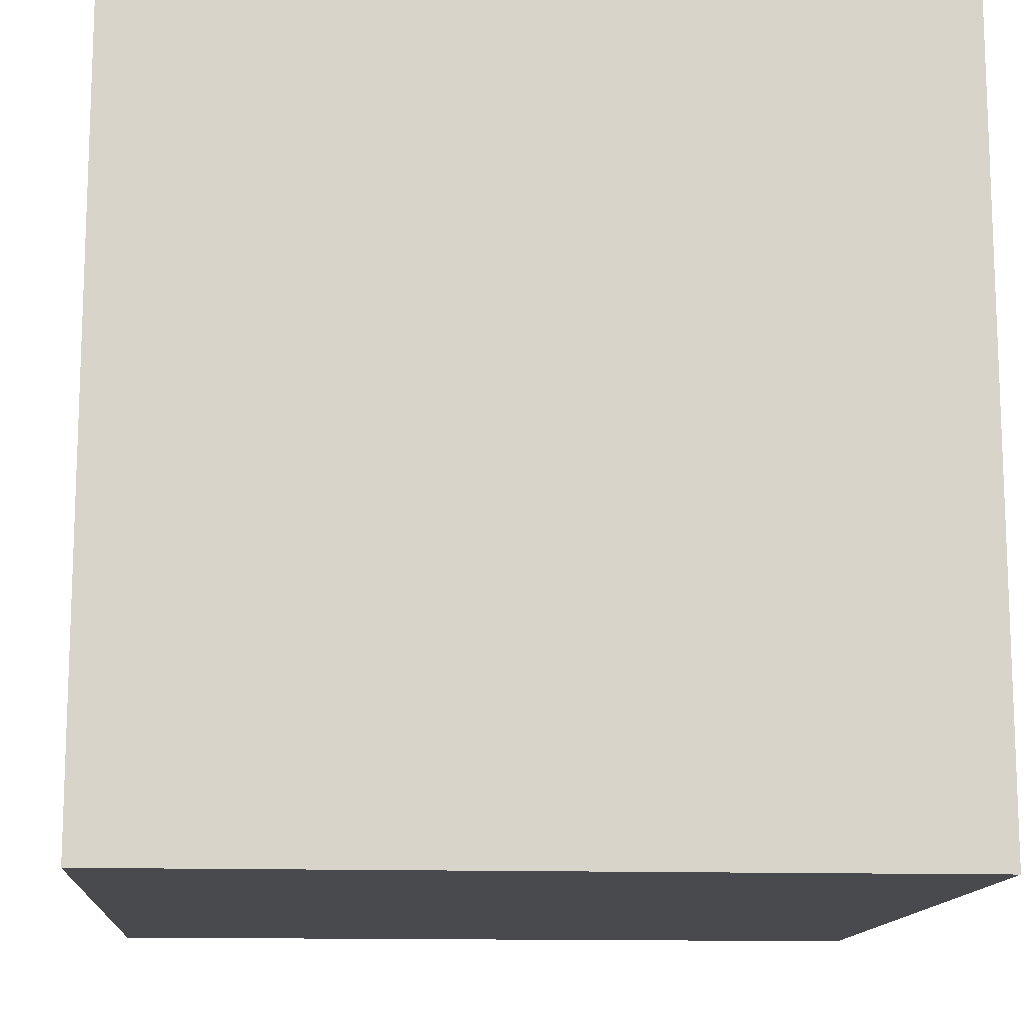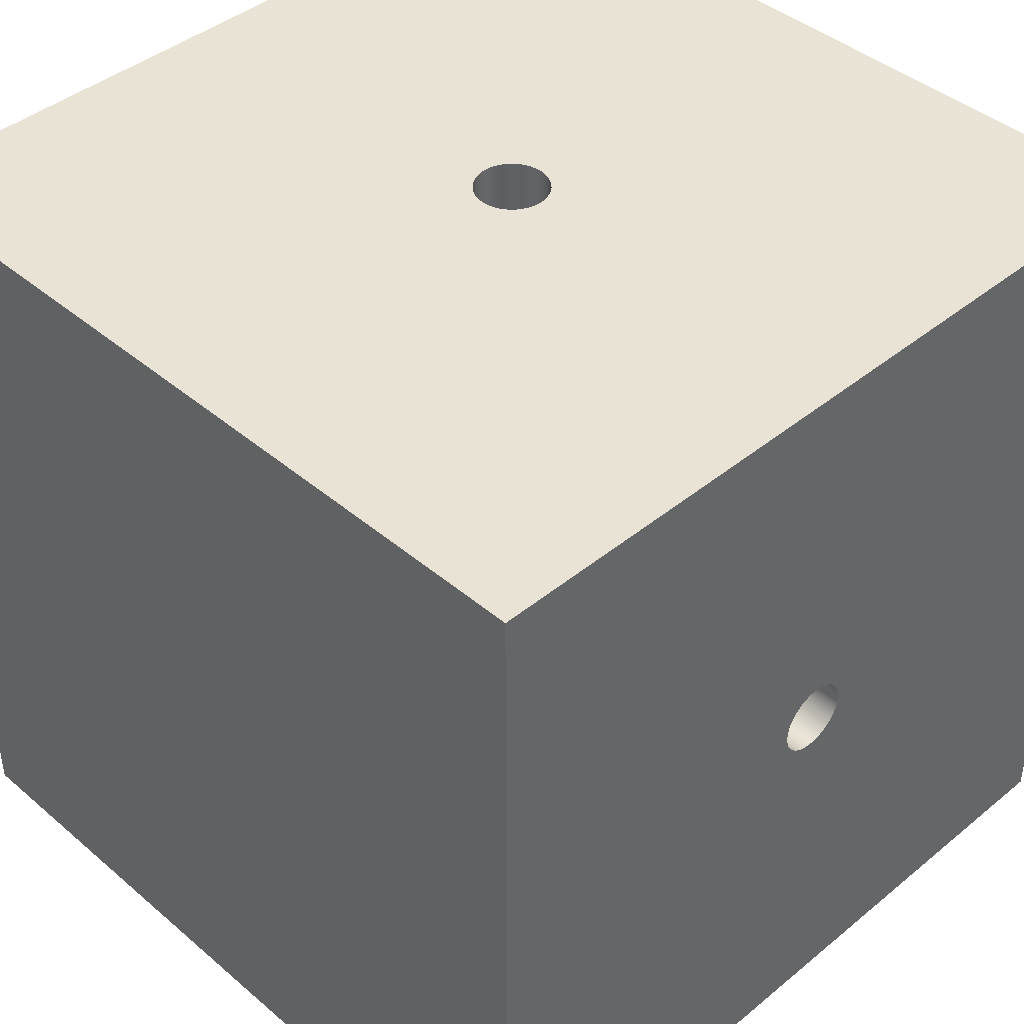
<metadata>
{"format":"obj","ext":"obj","renderer":"f3d","projection":"perspective","resolution":1024,"background":"white","views":[{"elev":-13.2,"azim":-94.2,"up":"+Y"},{"elev":42.2,"azim":-44.5,"up":"+Y"}]}
</metadata>
<code>
g Part 1
v 0.02276 0.02476 0.012
v 0.02275 0.025 0.012
v 0.0228 0.02452 0.012
v 0.02287 0.02428 0.012
v 0.02296 0.02406 0.012
v 0.02307 0.02384 0.012
v 0.02321 0.02364 0.012
v 0.02337 0.02345 0.012
v 0.02354 0.02329 0.012
v 0.02374 0.02314 0.012
v 0.02395 0.02301 0.012
v 0.02417 0.02291 0.012
v 0.0244 0.02283 0.012
v 0.02464 0.02278 0.012
v 0.02488 0.02275 0.012
v 0.02512 0.02275 0.012
v 0.02536 0.02278 0.012
v 0.0256 0.02283 0.012
v 0.02583 0.02291 0.012
v 0.02605 0.02301 0.012
v 0.02626 0.02314 0.012
v 0.02646 0.02329 0.012
v 0.02663 0.02345 0.012
v 0.02679 0.02364 0.012
v 0.02693 0.02384 0.012
v 0.02704 0.02406 0.012
v 0.02713 0.02428 0.012
v 0.0272 0.02452 0.012
v 0.02724 0.02476 0.012
v 0.02725 0.025 0.012
v 0.02724 0.02524 0.012
v 0.0272 0.02548 0.012
v 0.02713 0.02572 0.012
v 0.02704 0.02594 0.012
v 0.02693 0.02616 0.012
v 0.02679 0.02636 0.012
v 0.02663 0.02655 0.012
v 0.02646 0.02671 0.012
v 0.02626 0.02686 0.012
v 0.02605 0.02699 0.012
v 0.02583 0.02709 0.012
v 0.0256 0.02717 0.012
v 0.02536 0.02722 0.012
v 0.02512 0.02725 0.012
v 0.02488 0.02725 0.012
v 0.02464 0.02722 0.012
v 0.0244 0.02717 0.012
v 0.02417 0.02709 0.012
v 0.02395 0.02699 0.012
v 0.02374 0.02686 0.012
v 0.02354 0.02671 0.012
v 0.02337 0.02655 0.012
v 0.02321 0.02636 0.012
v 0.02307 0.02616 0.012
v 0.02296 0.02594 0.012
v 0.02287 0.02572 0.012
v 0.0228 0.02548 0.012
v 0.02276 0.02524 0.012
v 0.025 0.025 0.01335
v 0.02725 0.025 0
v 0.02724 0.02476 0
v 0.0272 0.02452 0
v 0.02713 0.02428 0
v 0.02704 0.02406 0
v 0.02693 0.02384 0
v 0.02679 0.02364 0
v 0.02663 0.02345 0
v 0.02646 0.02329 0
v 0.02626 0.02314 0
v 0.02605 0.02301 0
v 0.02583 0.02291 0
v 0.0256 0.02283 0
v 0.02536 0.02278 0
v 0.02512 0.02275 0
v 0.02488 0.02275 0
v 0.02464 0.02278 0
v 0.0244 0.02283 0
v 0.02417 0.02291 0
v 0.02395 0.02301 0
v 0.02374 0.02314 0
v 0.02354 0.02329 0
v 0.02337 0.02345 0
v 0.02321 0.02364 0
v 0.02307 0.02384 0
v 0.02296 0.02406 0
v 0.02287 0.02428 0
v 0.0228 0.02452 0
v 0.02276 0.02476 0
v 0.02275 0.025 0
v 0.02276 0.02524 0
v 0.0228 0.02548 0
v 0.02287 0.02572 0
v 0.02296 0.02594 0
v 0.02307 0.02616 0
v 0.02321 0.02636 0
v 0.02337 0.02655 0
v 0.02354 0.02671 0
v 0.02374 0.02686 0
v 0.02395 0.02699 0
v 0.02417 0.02709 0
v 0.0244 0.02717 0
v 0.02464 0.02722 0
v 0.02488 0.02725 0
v 0.02512 0.02725 0
v 0.02536 0.02722 0
v 0.0256 0.02717 0
v 0.02583 0.02709 0
v 0.02605 0.02699 0
v 0.02626 0.02686 0
v 0.02646 0.02671 0
v 0.02663 0.02655 0
v 0.02679 0.02636 0
v 0.02693 0.02616 0
v 0.02704 0.02594 0
v 0.02713 0.02572 0
v 0.0272 0.02548 0
v 0.02724 0.02524 0
v -8.674e-18 0.05 0
v 0.05 0.05 0
v 0 0 0
v 0.05 0 0
v -8.674e-18 0.05 0.05
v 0 0 0.05
v 0.05 0 0.05
v 0.05 0.05 0.05
v 0.02725 0.05 0.02488
v 0.02314 0.05 0.02626
v 0.02301 0.05 0.02605
v 0.02725 0.05 0.02512
v 0.02275 0.05 0.02512
v 0.02291 0.05 0.02583
v 0.02722 0.05 0.02464
v 0.02278 0.05 0.02536
v 0.02283 0.05 0.0256
v 0.02699 0.05 0.02605
v 0.02686 0.05 0.02626
v 0.02717 0.05 0.0256
v 0.02709 0.05 0.02583
v 0.02722 0.05 0.02536
v 0.02275 0.05 0.02488
v 0.02329 0.05 0.02646
v 0.02364 0.05 0.02679
v 0.02345 0.05 0.02663
v 0.02594 0.05 0.02704
v 0.02572 0.05 0.02713
v 0.02636 0.05 0.02679
v 0.02616 0.05 0.02693
v 0.02717 0.05 0.0244
v 0.02699 0.05 0.02395
v 0.02709 0.05 0.02417
v 0.02671 0.05 0.02354
v 0.02686 0.05 0.02374
v 0.02291 0.05 0.02417
v 0.02301 0.05 0.02395
v 0.02278 0.05 0.02464
v 0.02671 0.05 0.02646
v 0.02655 0.05 0.02663
v 0.02572 0.05 0.02287
v 0.02594 0.05 0.02296
v 0.025 0.05 0.02275
v 0.02329 0.05 0.02354
v 0.02345 0.05 0.02337
v 0.02283 0.05 0.0244
v 0.025 0.05 0.02725
v 0.02636 0.05 0.02321
v 0.02655 0.05 0.02337
v 0.02616 0.05 0.02307
v 0.02524 0.05 0.02276
v 0.02452 0.05 0.0228
v 0.02476 0.05 0.02276
v 0.02384 0.05 0.02307
v 0.02406 0.05 0.02296
v 0.02314 0.05 0.02374
v 0.02406 0.05 0.02704
v 0.02384 0.05 0.02693
v 0.02476 0.05 0.02724
v 0.02548 0.05 0.0228
v 0.02428 0.05 0.02287
v 0.02364 0.05 0.02321
v 0.02428 0.05 0.02713
v 0.02452 0.05 0.0272
v 0.02548 0.05 0.0272
v 0.02524 0.05 0.02724
v 0.02488 0.02725 0.05
v 0.02626 0.02314 0.05
v 0.02605 0.02301 0.05
v 0.02512 0.02725 0.05
v 0.02512 0.02275 0.05
v 0.02583 0.02291 0.05
v 0.02464 0.02722 0.05
v 0.02536 0.02278 0.05
v 0.0256 0.02283 0.05
v 0.02605 0.02699 0.05
v 0.02626 0.02686 0.05
v 0.0256 0.02717 0.05
v 0.02583 0.02709 0.05
v 0.02536 0.02722 0.05
v 0.02488 0.02275 0.05
v 0.02646 0.02329 0.05
v 0.02679 0.02364 0.05
v 0.02663 0.02345 0.05
v 0.02704 0.02594 0.05
v 0.02713 0.02572 0.05
v 0.02679 0.02636 0.05
v 0.02693 0.02616 0.05
v 0.0244 0.02717 0.05
v 0.02395 0.02699 0.05
v 0.02417 0.02709 0.05
v 0.02354 0.02671 0.05
v 0.02374 0.02686 0.05
v 0.02417 0.02291 0.05
v 0.02395 0.02301 0.05
v 0.02464 0.02278 0.05
v 0.02646 0.02671 0.05
v 0.02663 0.02655 0.05
v 0.02287 0.02572 0.05
v 0.02296 0.02594 0.05
v 0.02276 0.02476 0.05
v 0.02275 0.025 0.05
v 0.02354 0.02329 0.05
v 0.02337 0.02345 0.05
v 0.0244 0.02283 0.05
v 0.02725 0.025 0.05
v 0.02321 0.02636 0.05
v 0.02337 0.02655 0.05
v 0.02307 0.02616 0.05
v 0.02276 0.02524 0.05
v 0.0228 0.02452 0.05
v 0.02307 0.02384 0.05
v 0.02296 0.02406 0.05
v 0.02374 0.02314 0.05
v 0.02704 0.02406 0.05
v 0.02693 0.02384 0.05
v 0.02724 0.02476 0.05
v 0.0228 0.02548 0.05
v 0.02287 0.02428 0.05
v 0.02321 0.02364 0.05
v 0.02713 0.02428 0.05
v 0.0272 0.02452 0.05
v 0.0272 0.02548 0.05
v 0.02724 0.02524 0.05
v 0.02476 0.038 0.02276
v 0.025 0.038 0.02275
v 0.02452 0.038 0.0228
v 0.02428 0.038 0.02287
v 0.02406 0.038 0.02296
v 0.02384 0.038 0.02307
v 0.02364 0.038 0.02321
v 0.02345 0.038 0.02337
v 0.02329 0.038 0.02354
v 0.02314 0.038 0.02374
v 0.02301 0.038 0.02395
v 0.02291 0.038 0.02417
v 0.02283 0.038 0.0244
v 0.02278 0.038 0.02464
v 0.02275 0.038 0.02488
v 0.02275 0.038 0.02512
v 0.02278 0.038 0.02536
v 0.02283 0.038 0.0256
v 0.02291 0.038 0.02583
v 0.02301 0.038 0.02605
v 0.02314 0.038 0.02626
v 0.02329 0.038 0.02646
v 0.02345 0.038 0.02663
v 0.02364 0.038 0.02679
v 0.02384 0.038 0.02693
v 0.02406 0.038 0.02704
v 0.02428 0.038 0.02713
v 0.02452 0.038 0.0272
v 0.02476 0.038 0.02724
v 0.025 0.038 0.02725
v 0.02524 0.038 0.02724
v 0.02548 0.038 0.0272
v 0.02572 0.038 0.02713
v 0.02594 0.038 0.02704
v 0.02616 0.038 0.02693
v 0.02636 0.038 0.02679
v 0.02655 0.038 0.02663
v 0.02671 0.038 0.02646
v 0.02686 0.038 0.02626
v 0.02699 0.038 0.02605
v 0.02709 0.038 0.02583
v 0.02717 0.038 0.0256
v 0.02722 0.038 0.02536
v 0.02725 0.038 0.02512
v 0.02725 0.038 0.02488
v 0.02722 0.038 0.02464
v 0.02717 0.038 0.0244
v 0.02709 0.038 0.02417
v 0.02699 0.038 0.02395
v 0.02686 0.038 0.02374
v 0.02671 0.038 0.02354
v 0.02655 0.038 0.02337
v 0.02636 0.038 0.02321
v 0.02616 0.038 0.02307
v 0.02594 0.038 0.02296
v 0.02572 0.038 0.02287
v 0.02548 0.038 0.0228
v 0.02524 0.038 0.02276
v 0.025 0.03665 0.025
v 0.02276 0.02476 0.038
v 0.02275 0.025 0.038
v 0.0228 0.02452 0.038
v 0.02287 0.02428 0.038
v 0.02296 0.02406 0.038
v 0.02307 0.02384 0.038
v 0.02321 0.02364 0.038
v 0.02337 0.02345 0.038
v 0.02354 0.02329 0.038
v 0.02374 0.02314 0.038
v 0.02395 0.02301 0.038
v 0.02417 0.02291 0.038
v 0.0244 0.02283 0.038
v 0.02464 0.02278 0.038
v 0.02488 0.02275 0.038
v 0.02512 0.02275 0.038
v 0.02536 0.02278 0.038
v 0.0256 0.02283 0.038
v 0.02583 0.02291 0.038
v 0.02605 0.02301 0.038
v 0.02626 0.02314 0.038
v 0.02646 0.02329 0.038
v 0.02663 0.02345 0.038
v 0.02679 0.02364 0.038
v 0.02693 0.02384 0.038
v 0.02704 0.02406 0.038
v 0.02713 0.02428 0.038
v 0.0272 0.02452 0.038
v 0.02724 0.02476 0.038
v 0.02725 0.025 0.038
v 0.02724 0.02524 0.038
v 0.0272 0.02548 0.038
v 0.02713 0.02572 0.038
v 0.02704 0.02594 0.038
v 0.02693 0.02616 0.038
v 0.02679 0.02636 0.038
v 0.02663 0.02655 0.038
v 0.02646 0.02671 0.038
v 0.02626 0.02686 0.038
v 0.02605 0.02699 0.038
v 0.02583 0.02709 0.038
v 0.0256 0.02717 0.038
v 0.02536 0.02722 0.038
v 0.02512 0.02725 0.038
v 0.02488 0.02725 0.038
v 0.02464 0.02722 0.038
v 0.0244 0.02717 0.038
v 0.02417 0.02709 0.038
v 0.02395 0.02699 0.038
v 0.02374 0.02686 0.038
v 0.02354 0.02671 0.038
v 0.02337 0.02655 0.038
v 0.02321 0.02636 0.038
v 0.02307 0.02616 0.038
v 0.02296 0.02594 0.038
v 0.02287 0.02572 0.038
v 0.0228 0.02548 0.038
v 0.02276 0.02524 0.038
v 0.025 0.025 0.03665
o mesh0
f 59 1 2
f 59 3 1
f 59 4 3
f 59 5 4
f 59 6 5
f 59 7 6
f 59 8 7
f 59 9 8
f 59 10 9
f 59 11 10
f 59 12 11
f 59 13 12
f 59 14 13
f 59 15 14
f 59 16 15
f 59 17 16
f 59 18 17
f 59 19 18
f 59 20 19
f 59 21 20
f 59 22 21
f 59 23 22
f 59 24 23
f 59 25 24
f 59 26 25
f 59 27 26
f 59 28 27
f 59 29 28
f 59 30 29
f 59 31 30
f 59 32 31
f 59 33 32
f 59 34 33
f 59 35 34
f 59 36 35
f 59 37 36
f 59 38 37
f 59 39 38
f 59 40 39
f 59 41 40
f 59 42 41
f 59 43 42
f 59 44 43
f 59 45 44
f 59 46 45
f 59 47 46
f 59 48 47
f 59 49 48
f 59 50 49
f 59 51 50
f 59 52 51
f 59 53 52
f 59 54 53
f 59 55 54
f 59 56 55
f 59 57 56
f 59 58 57
f 59 2 58
o mesh1
f 29 30 60
f 28 29 61
f 27 28 62
f 26 27 63
f 25 26 64
f 24 25 65
f 23 24 66
f 22 23 67
f 21 22 68
f 20 21 69
f 19 20 70
f 18 19 71
f 17 18 72
f 16 17 73
f 15 16 74
f 14 15 75
f 13 14 76
f 12 13 77
f 11 12 78
f 10 11 79
f 9 10 80
f 8 9 81
f 7 8 82
f 6 7 83
f 5 6 84
f 4 5 85
f 3 4 86
f 1 3 87
f 2 1 88
f 58 2 89
f 57 58 90
f 56 57 91
f 55 56 92
f 54 55 93
f 53 54 94
f 52 53 95
f 51 52 96
f 50 51 97
f 49 50 98
f 48 49 99
f 47 48 100
f 46 47 101
f 45 46 102
f 44 45 103
f 43 44 104
f 42 43 105
f 41 42 106
f 40 41 107
f 39 40 108
f 38 39 109
f 37 38 110
f 36 37 111
f 35 36 112
f 34 35 113
f 33 34 114
f 32 33 115
f 31 32 116
f 30 31 117
f 117 60 30
f 116 117 31
f 115 116 32
f 114 115 33
f 113 114 34
f 112 113 35
f 111 112 36
f 110 111 37
f 109 110 38
f 108 109 39
f 107 108 40
f 106 107 41
f 105 106 42
f 104 105 43
f 103 104 44
f 102 103 45
f 101 102 46
f 100 101 47
f 99 100 48
f 98 99 49
f 97 98 50
f 96 97 51
f 95 96 52
f 94 95 53
f 93 94 54
f 92 93 55
f 91 92 56
f 90 91 57
f 89 90 58
f 88 89 2
f 87 88 1
f 86 87 3
f 85 86 4
f 84 85 5
f 83 84 6
f 82 83 7
f 81 82 8
f 80 81 9
f 79 80 10
f 78 79 11
f 77 78 12
f 76 77 13
f 75 76 14
f 74 75 15
f 73 74 16
f 72 73 17
f 71 72 18
f 70 71 19
f 69 70 20
f 68 69 21
f 67 68 22
f 66 67 23
f 65 66 24
f 64 65 25
f 63 64 26
f 62 63 27
f 61 62 28
f 60 61 29
o mesh2
f 118 119 104
f 120 80 79
f 104 103 118
f 121 120 75
f 79 78 120
f 119 105 104
f 120 76 75
f 78 77 120
f 118 99 98
f 118 101 100
f 103 102 118
f 75 74 121
f 120 81 80
f 120 83 82
f 118 93 92
f 118 95 94
f 100 99 118
f 119 106 105
f 119 108 107
f 119 110 109
f 121 71 70
f 74 73 121
f 82 81 120
f 94 93 118
f 118 97 96
f 102 101 118
f 109 108 119
f 119 115 114
f 119 121 60
f 121 68 67
f 121 72 71
f 77 76 120
f 120 118 89
f 96 95 118
f 107 106 119
f 119 112 111
f 114 113 119
f 60 117 119
f 121 62 61
f 121 65 64
f 121 69 68
f 73 72 121
f 120 85 84
f 89 88 120
f 98 97 118
f 113 112 119
f 117 116 119
f 121 63 62
f 121 66 65
f 70 69 121
f 120 86 85
f 88 87 120
f 111 110 119
f 61 60 121
f 67 66 121
f 87 86 120
f 116 115 119
f 84 83 120
f 118 91 90
f 64 63 121
f 92 91 118
f 90 89 118
o mesh3
f 122 118 120
f 120 123 122
o mesh4
f 123 120 121
f 121 124 123
o mesh5
f 124 121 119
f 119 125 124
o mesh6
f 125 119 126
f 122 127 128
f 126 129 125
f 118 122 130
f 128 131 122
f 119 132 126
f 122 133 130
f 131 134 122
f 125 135 136
f 125 137 138
f 129 139 125
f 130 140 118
f 122 141 127
f 122 142 143
f 125 144 145
f 125 146 147
f 138 135 125
f 119 148 132
f 119 149 150
f 119 151 152
f 118 153 154
f 140 155 118
f 143 141 122
f 147 144 125
f 125 156 157
f 139 137 125
f 152 149 119
f 119 158 159
f 119 118 160
f 118 161 162
f 118 163 153
f 134 133 122
f 122 125 164
f 157 146 125
f 150 148 119
f 119 165 166
f 159 167 119
f 160 168 119
f 118 169 170
f 118 171 172
f 118 173 161
f 155 163 118
f 122 174 175
f 164 176 122
f 136 156 125
f 167 165 119
f 168 177 119
f 118 178 169
f 118 179 171
f 154 173 118
f 122 180 174
f 176 181 122
f 166 151 119
f 170 160 118
f 162 179 118
f 181 180 122
f 177 158 119
f 175 142 122
f 125 182 183
f 172 178 118
f 145 182 125
f 183 164 125
o mesh7
f 125 122 184
f 124 185 186
f 184 187 125
f 123 124 188
f 186 189 124
f 122 190 184
f 124 191 188
f 189 192 124
f 125 193 194
f 125 195 196
f 187 197 125
f 188 198 123
f 124 199 185
f 124 200 201
f 125 202 203
f 125 204 205
f 196 193 125
f 122 206 190
f 122 207 208
f 122 209 210
f 123 211 212
f 198 213 123
f 201 199 124
f 205 202 125
f 125 214 215
f 197 195 125
f 210 207 122
f 122 216 217
f 123 218 219
f 123 220 221
f 123 222 211
f 192 191 124
f 124 125 223
f 215 204 125
f 208 206 122
f 122 224 225
f 217 226 122
f 122 219 227
f 123 228 218
f 123 229 230
f 123 231 220
f 213 222 123
f 124 232 233
f 223 234 124
f 194 214 125
f 226 224 122
f 227 235 122
f 123 236 228
f 123 237 229
f 212 231 123
f 124 238 232
f 234 239 124
f 225 209 122
f 219 122 123
f 221 237 123
f 239 238 124
f 235 216 122
f 233 200 124
f 125 240 241
f 230 236 123
f 203 240 125
f 241 223 125
o mesh8
f 242 243 160
f 244 242 170
f 245 244 169
f 246 245 178
f 247 246 172
f 248 247 171
f 249 248 179
f 250 249 162
f 251 250 161
f 252 251 173
f 253 252 154
f 254 253 153
f 255 254 163
f 256 255 155
f 257 256 140
f 258 257 130
f 259 258 133
f 260 259 134
f 261 260 131
f 262 261 128
f 263 262 127
f 264 263 141
f 265 264 143
f 266 265 142
f 267 266 175
f 268 267 174
f 269 268 180
f 270 269 181
f 271 270 176
f 272 271 164
f 273 272 183
f 274 273 182
f 275 274 145
f 276 275 144
f 277 276 147
f 278 277 146
f 279 278 157
f 280 279 156
f 281 280 136
f 282 281 135
f 283 282 138
f 284 283 137
f 285 284 139
f 286 285 129
f 287 286 126
f 288 287 132
f 289 288 148
f 290 289 150
f 291 290 149
f 292 291 152
f 293 292 151
f 294 293 166
f 295 294 165
f 296 295 167
f 297 296 159
f 298 297 158
f 299 298 177
f 243 299 168
f 168 160 243
f 177 168 299
f 158 177 298
f 159 158 297
f 167 159 296
f 165 167 295
f 166 165 294
f 151 166 293
f 152 151 292
f 149 152 291
f 150 149 290
f 148 150 289
f 132 148 288
f 126 132 287
f 129 126 286
f 139 129 285
f 137 139 284
f 138 137 283
f 135 138 282
f 136 135 281
f 156 136 280
f 157 156 279
f 146 157 278
f 147 146 277
f 144 147 276
f 145 144 275
f 182 145 274
f 183 182 273
f 164 183 272
f 176 164 271
f 181 176 270
f 180 181 269
f 174 180 268
f 175 174 267
f 142 175 266
f 143 142 265
f 141 143 264
f 127 141 263
f 128 127 262
f 131 128 261
f 134 131 260
f 133 134 259
f 130 133 258
f 140 130 257
f 155 140 256
f 163 155 255
f 153 163 254
f 154 153 253
f 173 154 252
f 161 173 251
f 162 161 250
f 179 162 249
f 171 179 248
f 172 171 247
f 178 172 246
f 169 178 245
f 170 169 244
f 160 170 242
o mesh9
f 300 270 271
f 300 269 270
f 300 268 269
f 300 267 268
f 300 266 267
f 300 265 266
f 300 264 265
f 300 263 264
f 300 262 263
f 300 261 262
f 300 260 261
f 300 259 260
f 300 258 259
f 300 257 258
f 300 256 257
f 300 255 256
f 300 254 255
f 300 253 254
f 300 252 253
f 300 251 252
f 300 250 251
f 300 249 250
f 300 248 249
f 300 247 248
f 300 246 247
f 300 245 246
f 300 244 245
f 300 242 244
f 300 243 242
f 300 299 243
f 300 298 299
f 300 297 298
f 300 296 297
f 300 295 296
f 300 294 295
f 300 293 294
f 300 292 293
f 300 291 292
f 300 290 291
f 300 289 290
f 300 288 289
f 300 287 288
f 300 286 287
f 300 285 286
f 300 284 285
f 300 283 284
f 300 282 283
f 300 281 282
f 300 280 281
f 300 279 280
f 300 278 279
f 300 277 278
f 300 276 277
f 300 275 276
f 300 274 275
f 300 273 274
f 300 272 273
f 300 271 272
o mesh10
f 301 302 219
f 303 301 218
f 304 303 228
f 305 304 236
f 306 305 230
f 307 306 229
f 308 307 237
f 309 308 221
f 310 309 220
f 311 310 231
f 312 311 212
f 313 312 211
f 314 313 222
f 315 314 213
f 316 315 198
f 317 316 188
f 318 317 191
f 319 318 192
f 320 319 189
f 321 320 186
f 322 321 185
f 323 322 199
f 324 323 201
f 325 324 200
f 326 325 233
f 327 326 232
f 328 327 238
f 329 328 239
f 330 329 234
f 331 330 223
f 332 331 241
f 333 332 240
f 334 333 203
f 335 334 202
f 336 335 205
f 337 336 204
f 338 337 215
f 339 338 214
f 340 339 194
f 341 340 193
f 342 341 196
f 343 342 195
f 344 343 197
f 345 344 187
f 346 345 184
f 347 346 190
f 348 347 206
f 349 348 208
f 350 349 207
f 351 350 210
f 352 351 209
f 353 352 225
f 354 353 224
f 355 354 226
f 356 355 217
f 357 356 216
f 358 357 235
f 302 358 227
f 227 219 302
f 235 227 358
f 216 235 357
f 217 216 356
f 226 217 355
f 224 226 354
f 225 224 353
f 209 225 352
f 210 209 351
f 207 210 350
f 208 207 349
f 206 208 348
f 190 206 347
f 184 190 346
f 187 184 345
f 197 187 344
f 195 197 343
f 196 195 342
f 193 196 341
f 194 193 340
f 214 194 339
f 215 214 338
f 204 215 337
f 205 204 336
f 202 205 335
f 203 202 334
f 240 203 333
f 241 240 332
f 223 241 331
f 234 223 330
f 239 234 329
f 238 239 328
f 232 238 327
f 233 232 326
f 200 233 325
f 201 200 324
f 199 201 323
f 185 199 322
f 186 185 321
f 189 186 320
f 192 189 319
f 191 192 318
f 188 191 317
f 198 188 316
f 213 198 315
f 222 213 314
f 211 222 313
f 212 211 312
f 231 212 311
f 220 231 310
f 221 220 309
f 237 221 308
f 229 237 307
f 230 229 306
f 236 230 305
f 228 236 304
f 218 228 303
f 219 218 301
o mesh11
f 359 329 330
f 359 328 329
f 359 327 328
f 359 326 327
f 359 325 326
f 359 324 325
f 359 323 324
f 359 322 323
f 359 321 322
f 359 320 321
f 359 319 320
f 359 318 319
f 359 317 318
f 359 316 317
f 359 315 316
f 359 314 315
f 359 313 314
f 359 312 313
f 359 311 312
f 359 310 311
f 359 309 310
f 359 308 309
f 359 307 308
f 359 306 307
f 359 305 306
f 359 304 305
f 359 303 304
f 359 301 303
f 359 302 301
f 359 358 302
f 359 357 358
f 359 356 357
f 359 355 356
f 359 354 355
f 359 353 354
f 359 352 353
f 359 351 352
f 359 350 351
f 359 349 350
f 359 348 349
f 359 347 348
f 359 346 347
f 359 345 346
f 359 344 345
f 359 343 344
f 359 342 343
f 359 341 342
f 359 340 341
f 359 339 340
f 359 338 339
f 359 337 338
f 359 336 337
f 359 335 336
f 359 334 335
f 359 333 334
f 359 332 333
f 359 331 332
f 359 330 331

</code>
